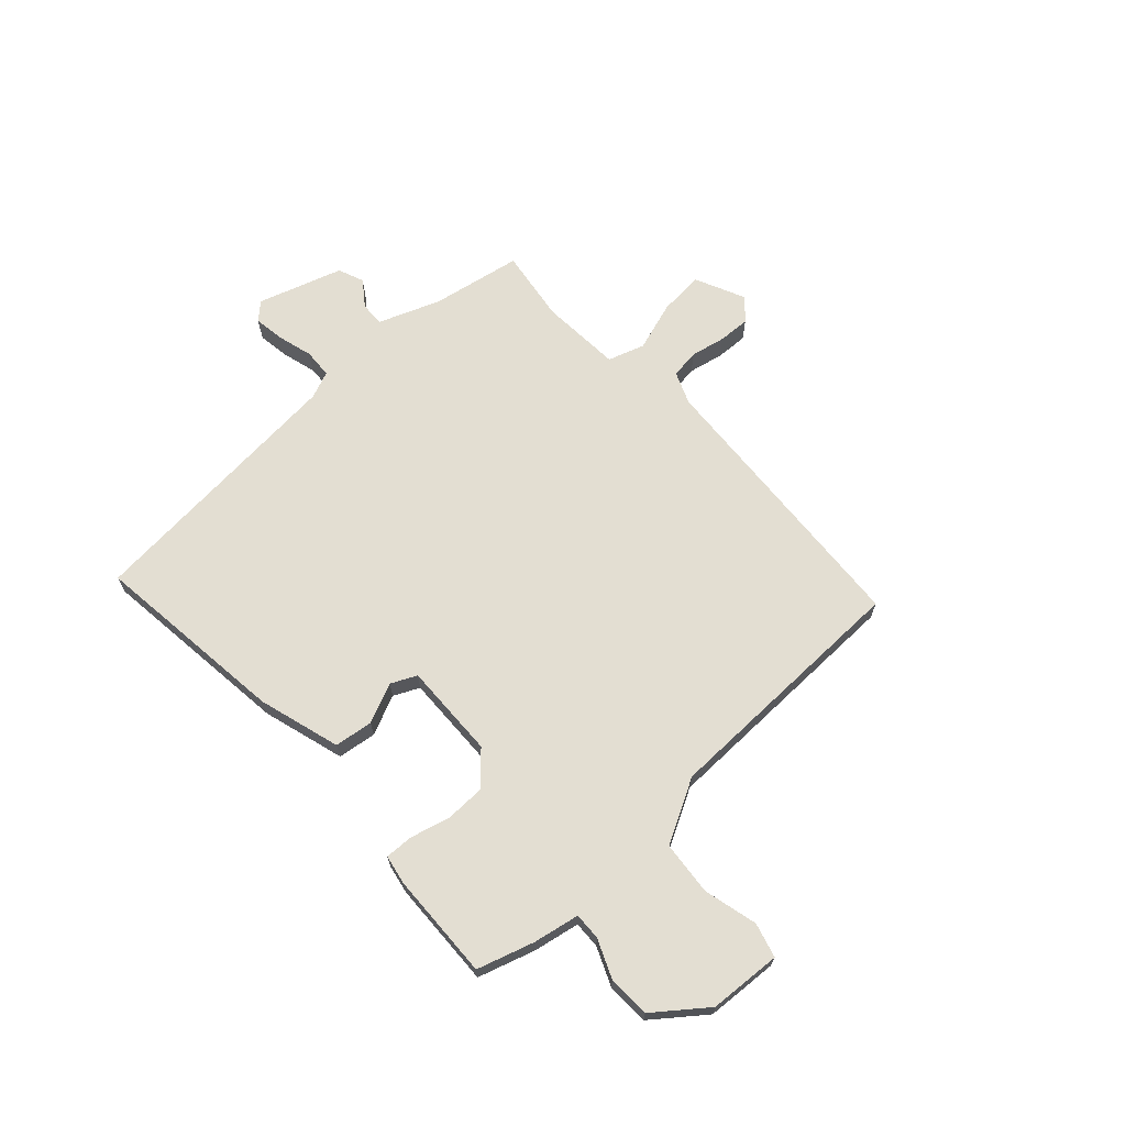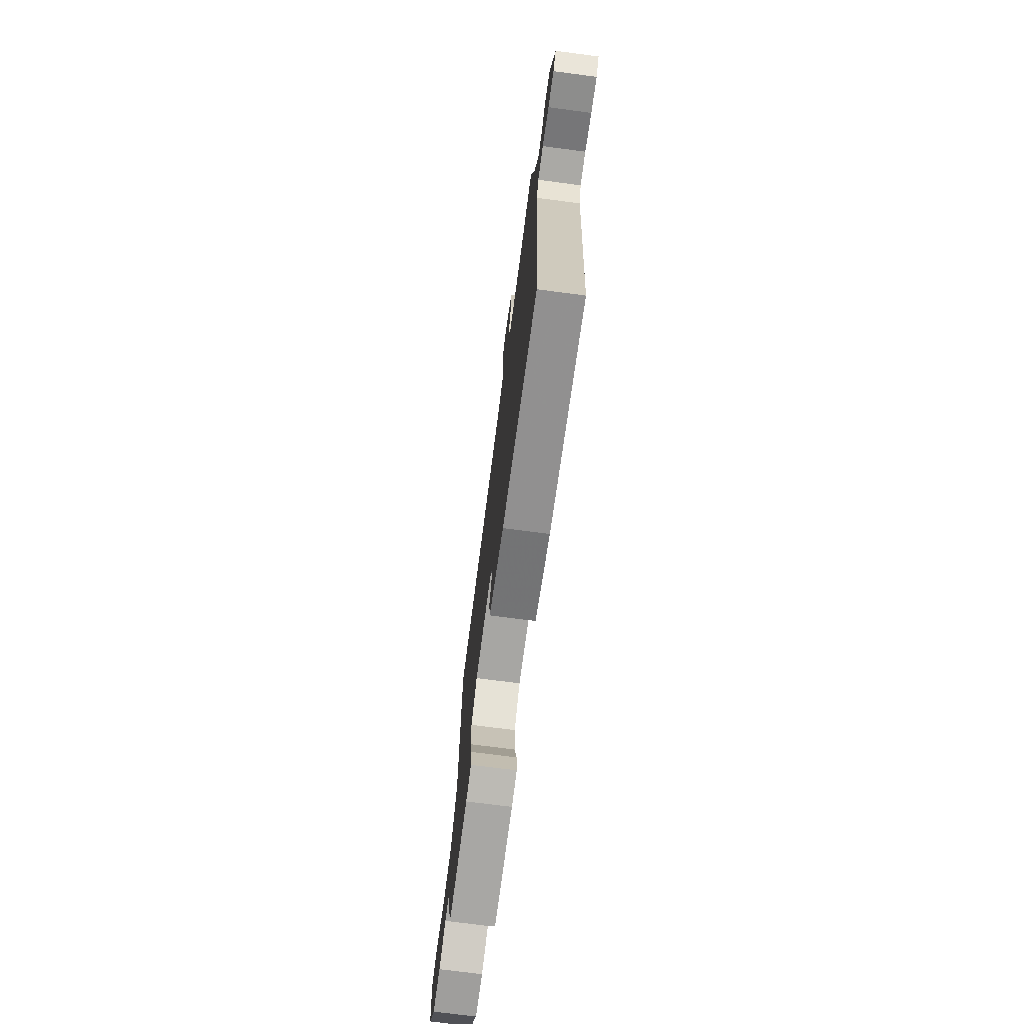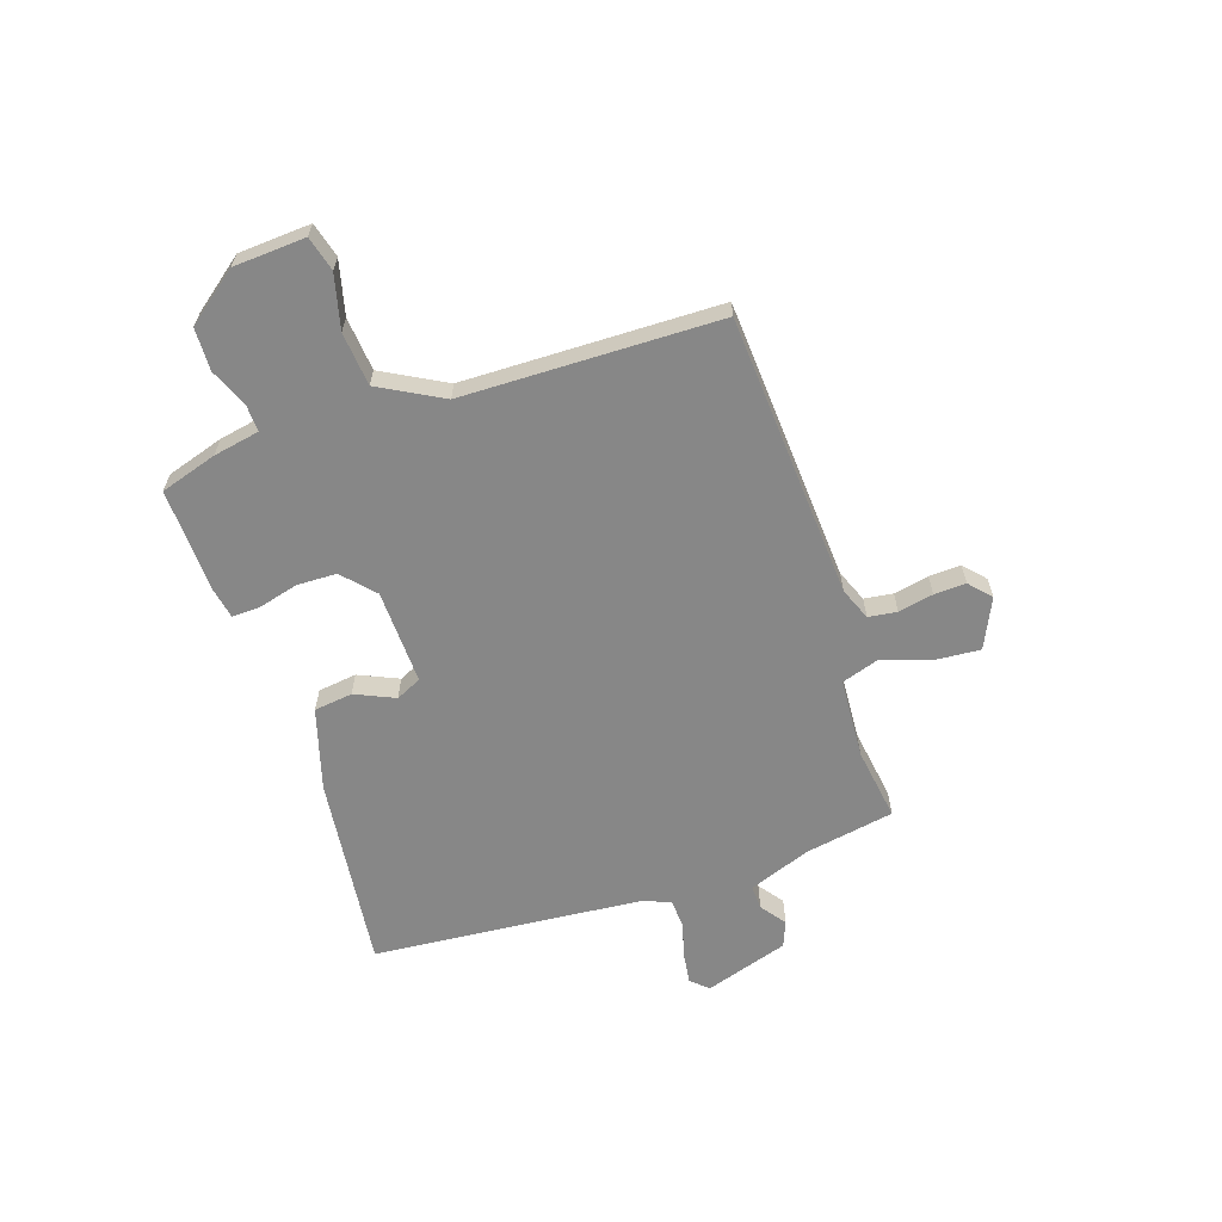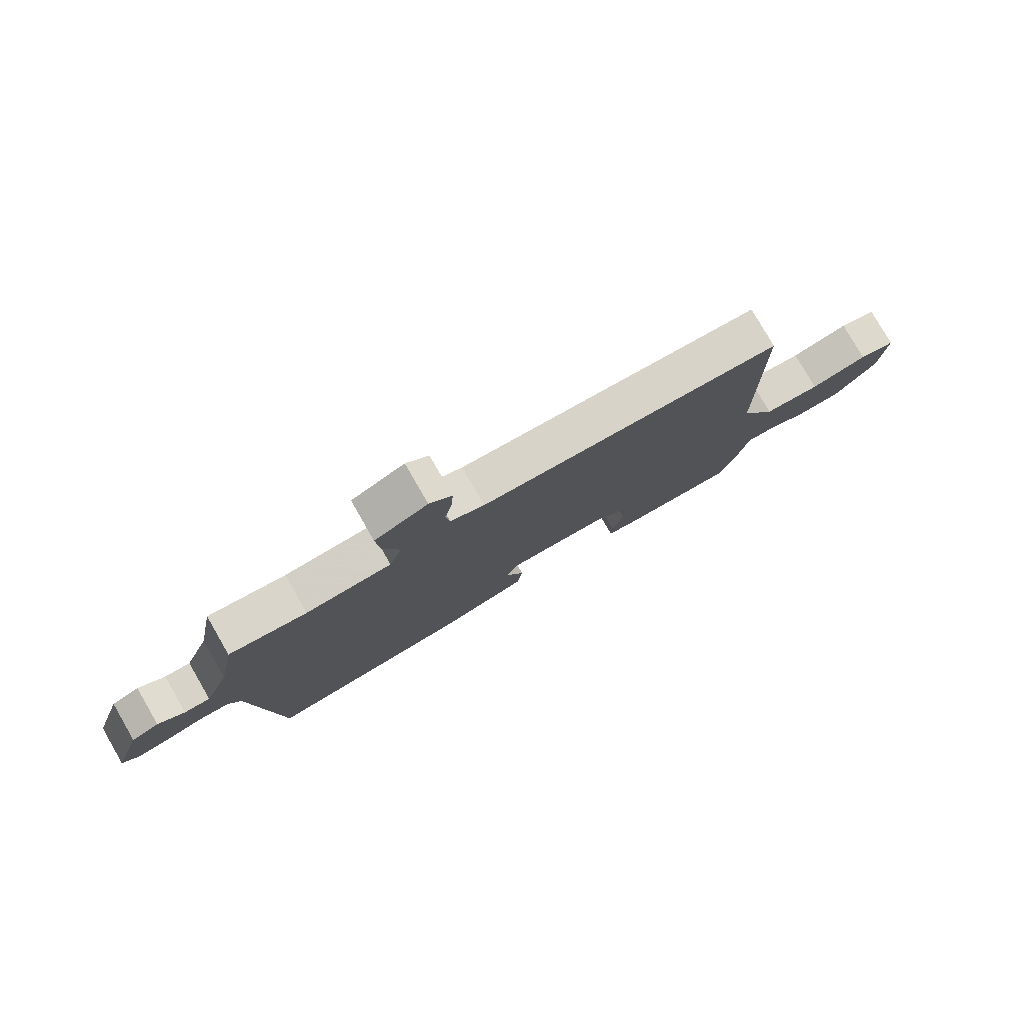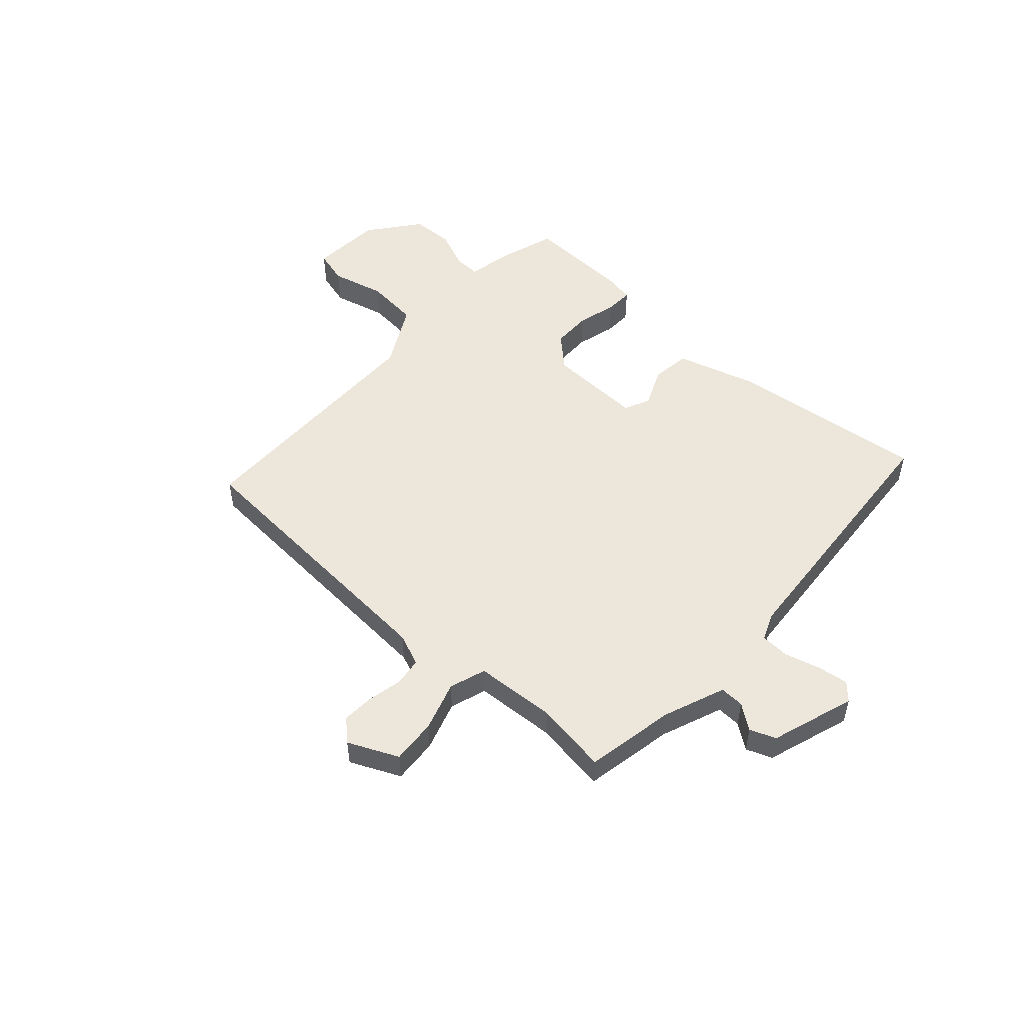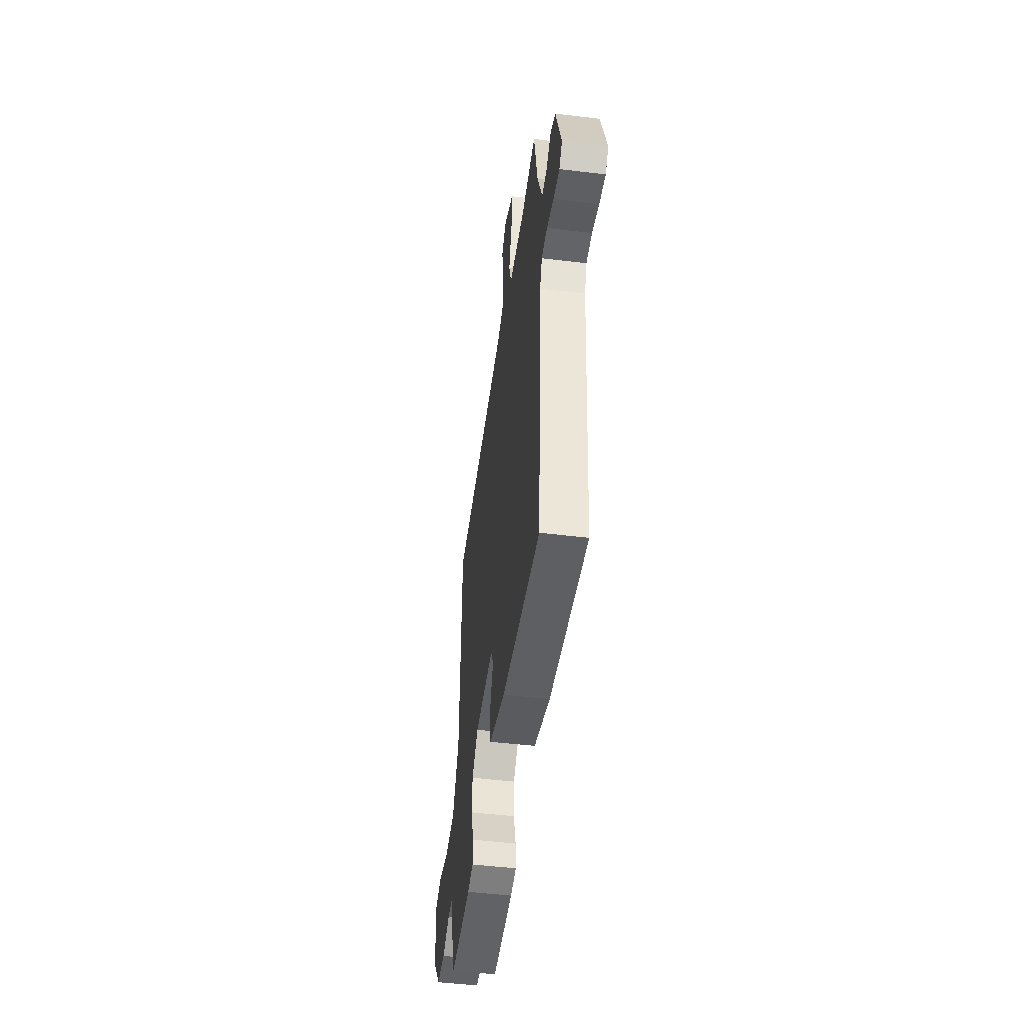
<metadata>
{"format":"obj","ext":"obj","renderer":"f3d","projection":"perspective","resolution":1024,"background":"white","views":[{"elev":67.7,"azim":-132.9,"up":"+Y"},{"elev":-72.3,"azim":82.5,"up":"+Z"},{"elev":-62.5,"azim":-71.9,"up":"+Y"},{"elev":79.1,"azim":150.0,"up":"+Z"},{"elev":51.2,"azim":42.1,"up":"+Y"},{"elev":-48.2,"azim":82.2,"up":"+Z"}]}
</metadata>
<code>
v -0.5 0.07 0.5
v 0.037 0.07 0.537
v 0.098 0.07 0.562
v 0.105 0.07 0.616
v 0.091 0.07 0.682
v 0.088 0.07 0.742
v 0.128 0.07 0.779
v 0.222 0.07 0.736
v 0.216 0.07 0.651
v 0.186 0.07 0.557
v 0.209 0.07 0.488
v 0.362 0.07 0.479
v 0.5 0.07 0.5
v 0.532 0.07 0.33
v 0.577 0.07 0.214
v 0.623 0.07 0.216
v 0.67 0.07 0.251
v 0.719 0.07 0.232
v 0.771 0.07 0.073
v 0.742 0.07 0.041
v 0.683 0.07 0.049
v 0.617 0.07 0.067
v 0.562 0.07 0.064
v 0.541 0.07 0.013
v 0.5 0.07 -0.5
v 0.129 0.07 -0.458
v -0.026 0.07 -0.413
v -0.036 0.07 -0.34
v -0.003 0.07 -0.265
v -0.026 0.07 -0.217
v -0.206 0.07 -0.223
v -0.265 0.07 -0.278
v -0.266 0.07 -0.353
v -0.246 0.07 -0.428
v -0.244 0.07 -0.481
v -0.3 0.07 -0.492
v -0.5 0.07 -0.5
v -0.534 0.07 -0.393
v -0.551 0.07 -0.306
v -0.602 0.07 -0.308
v -0.674 0.07 -0.339
v -0.754 0.07 -0.337
v -0.829 0.07 -0.241
v -0.838 0.07 -0.105
v -0.773 0.07 -0.087
v -0.671 0.07 -0.112
v -0.57 0.07 -0.102
v -0.506 0.07 0.017
v -0.5 0 0.5
v 0.037 0 0.537
v 0.098 0 0.562
v 0.105 0 0.616
v 0.091 0 0.682
v 0.088 0 0.742
v 0.128 0 0.779
v 0.222 0 0.736
v 0.216 0 0.651
v 0.186 0 0.557
v 0.209 0 0.488
v 0.362 0 0.479
v 0.5 0 0.5
v 0.532 0 0.33
v 0.577 0 0.214
v 0.623 0 0.216
v 0.67 0 0.251
v 0.719 0 0.232
v 0.771 0 0.073
v 0.742 0 0.041
v 0.683 0 0.049
v 0.617 0 0.067
v 0.562 0 0.064
v 0.541 0 0.013
v 0.5 0 -0.5
v 0.129 0 -0.458
v -0.026 0 -0.413
v -0.036 0 -0.34
v -0.003 0 -0.265
v -0.026 0 -0.217
v -0.206 0 -0.223
v -0.265 0 -0.278
v -0.266 0 -0.353
v -0.246 0 -0.428
v -0.244 0 -0.481
v -0.3 0 -0.492
v -0.5 0 -0.5
v -0.534 0 -0.393
v -0.551 0 -0.306
v -0.602 0 -0.308
v -0.674 0 -0.339
v -0.754 0 -0.337
v -0.829 0 -0.241
v -0.838 0 -0.105
v -0.773 0 -0.087
v -0.671 0 -0.112
v -0.57 0 -0.102
v -0.506 0 0.017
f 44 45 46
f 43 44 46
f 42 43 46
f 41 42 46
f 40 41 46
f 39 40 46 47
f 39 47 48
f 38 39 48
f 37 38 48
f 36 37 48
f 35 36 48
f 34 35 48
f 33 34 48
f 27 28 29
f 26 27 29
f 25 26 29
f 24 25 29
f 23 24 29 30
f 20 21 22
f 19 20 22
f 18 19 22
f 17 18 22
f 16 17 22
f 15 16 22 23
f 23 30 31
f 15 23 31
f 14 15 31
f 8 9 10
f 7 8 10
f 6 7 10
f 5 6 10
f 4 5 10
f 3 4 10 11
f 2 3 11
f 1 2 11
f 32 33 48 1
f 12 13 14 31
f 12 31 32
f 11 12 32
f 1 11 32
f 94 93 92
f 94 92 91
f 94 91 90
f 94 90 89
f 94 89 88
f 95 94 88 87
f 96 95 87
f 96 87 86
f 96 86 85
f 96 85 84
f 96 84 83
f 96 83 82
f 96 82 81
f 77 76 75
f 77 75 74
f 77 74 73
f 77 73 72
f 78 77 72 71
f 70 69 68
f 70 68 67
f 70 67 66
f 70 66 65
f 70 65 64
f 71 70 64 63
f 79 78 71
f 79 71 63
f 79 63 62
f 58 57 56
f 58 56 55
f 58 55 54
f 58 54 53
f 58 53 52
f 59 58 52 51
f 59 51 50
f 59 50 49
f 49 96 81 80
f 79 62 61 60
f 80 79 60
f 80 60 59
f 80 59 49
f 1 49 50 2
f 2 50 51 3
f 3 51 52 4
f 4 52 53 5
f 5 53 54 6
f 6 54 55 7
f 7 55 56 8
f 8 56 57 9
f 9 57 58 10
f 10 58 59 11
f 11 59 60 12
f 12 60 61 13
f 13 61 62 14
f 14 62 63 15
f 15 63 64 16
f 16 64 65 17
f 17 65 66 18
f 18 66 67 19
f 19 67 68 20
f 20 68 69 21
f 21 69 70 22
f 22 70 71 23
f 23 71 72 24
f 24 72 73 25
f 25 73 74 26
f 26 74 75 27
f 27 75 76 28
f 28 76 77 29
f 29 77 78 30
f 30 78 79 31
f 31 79 80 32
f 32 80 81 33
f 33 81 82 34
f 34 82 83 35
f 35 83 84 36
f 36 84 85 37
f 37 85 86 38
f 38 86 87 39
f 39 87 88 40
f 40 88 89 41
f 41 89 90 42
f 42 90 91 43
f 43 91 92 44
f 44 92 93 45
f 45 93 94 46
f 46 94 95 47
f 47 95 96 48
f 48 96 49 1

</code>
